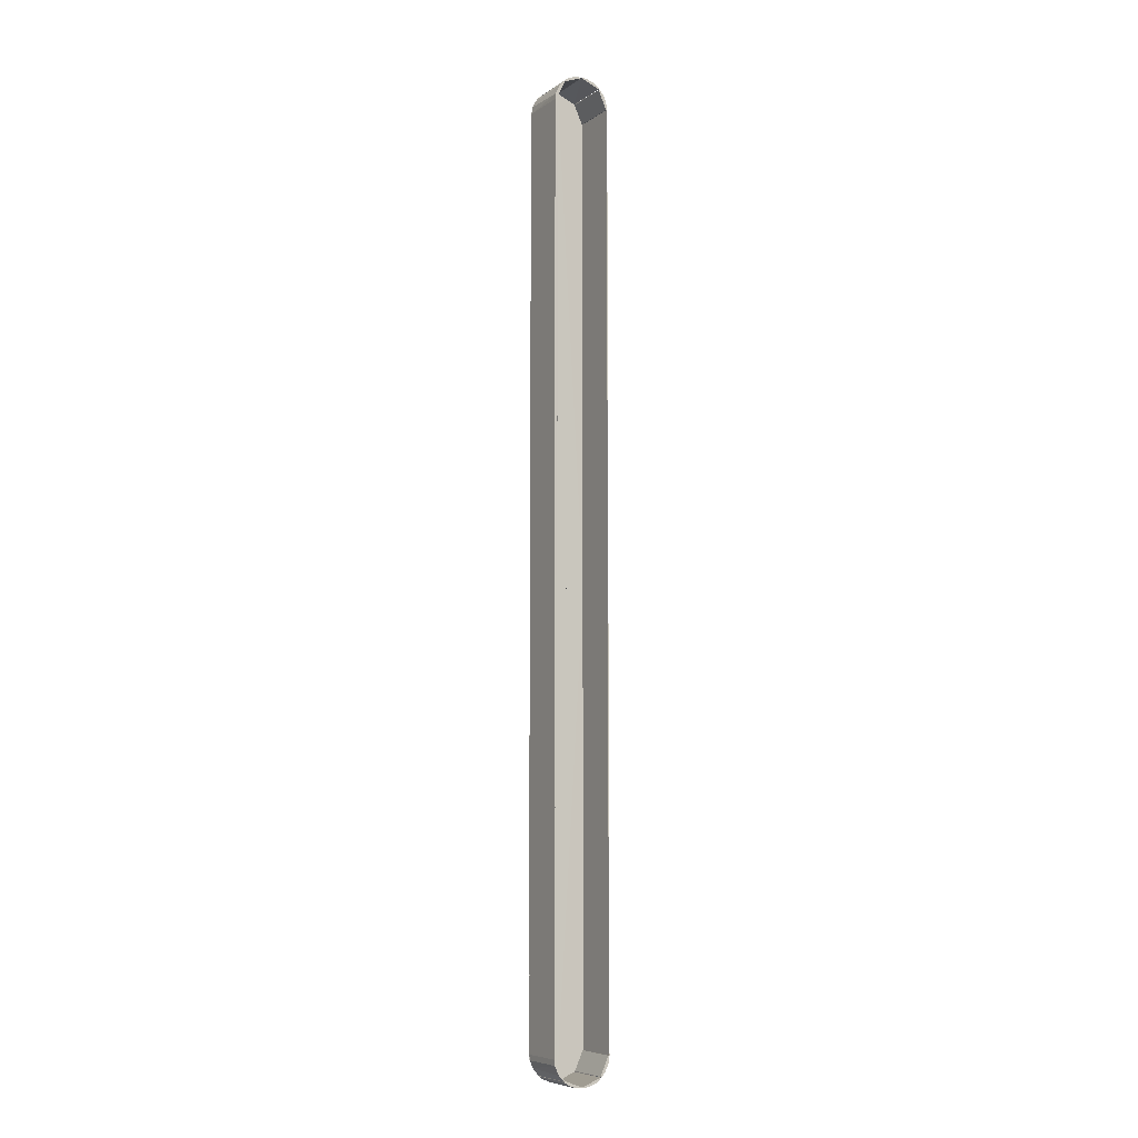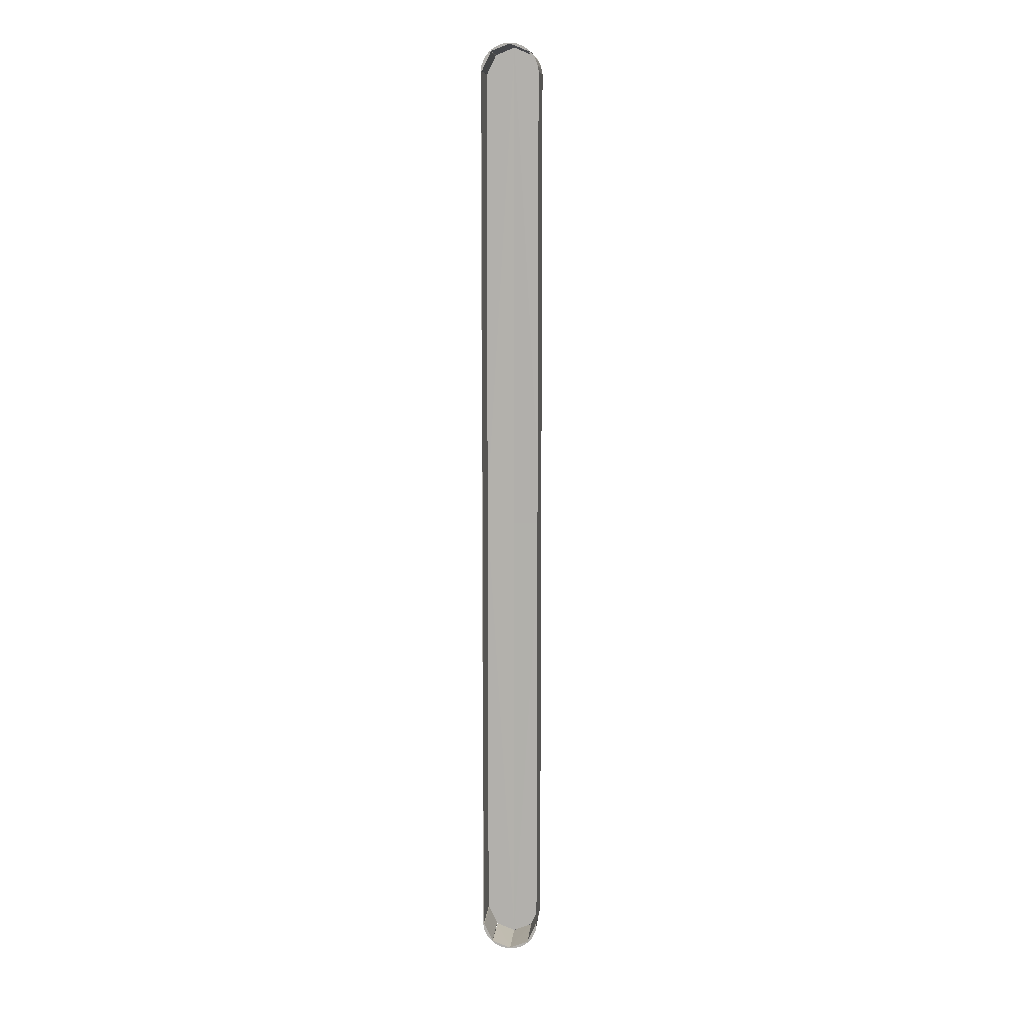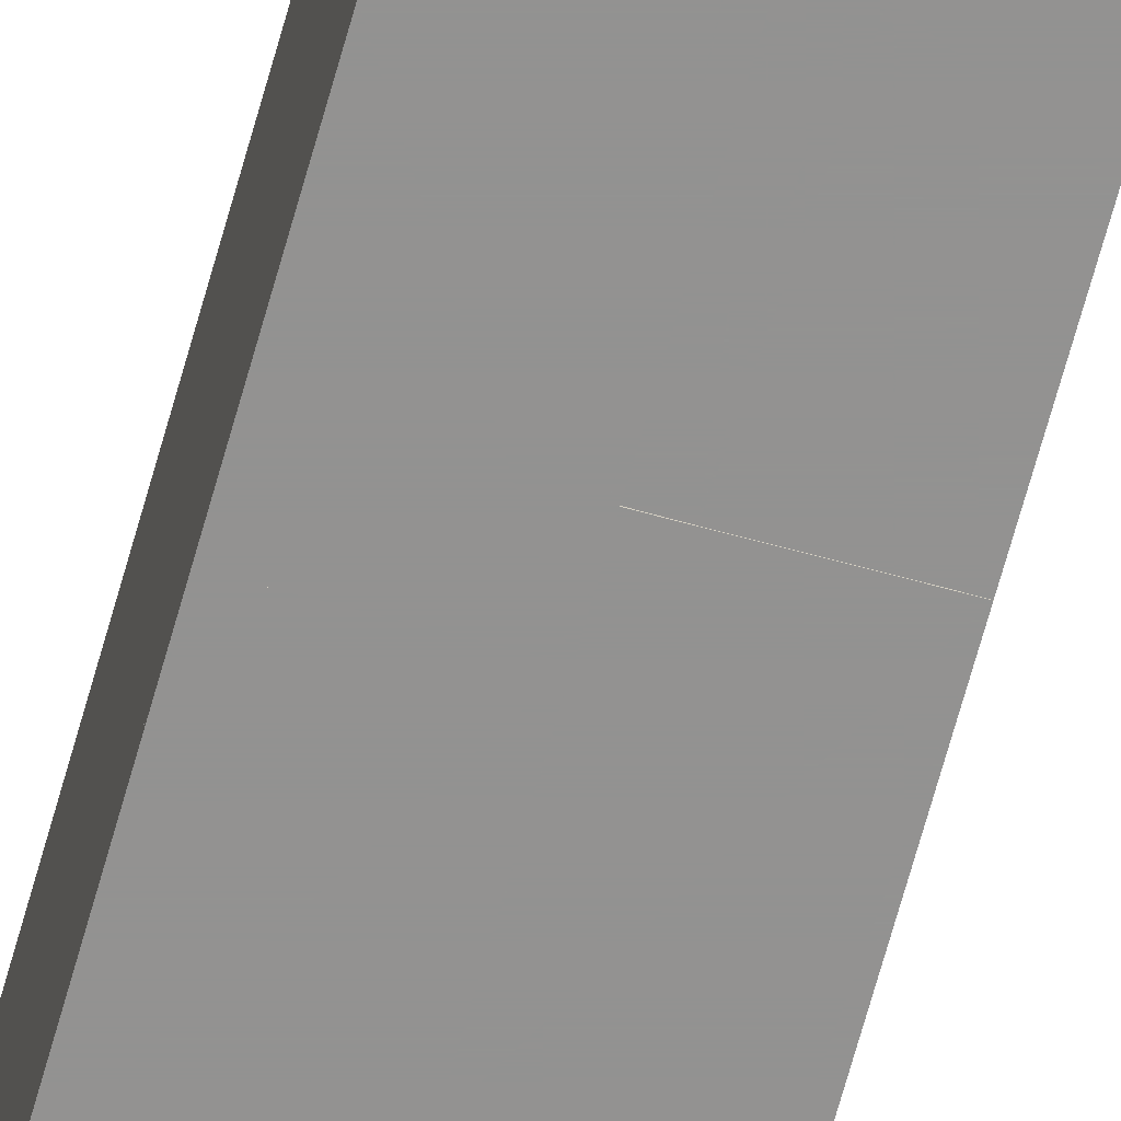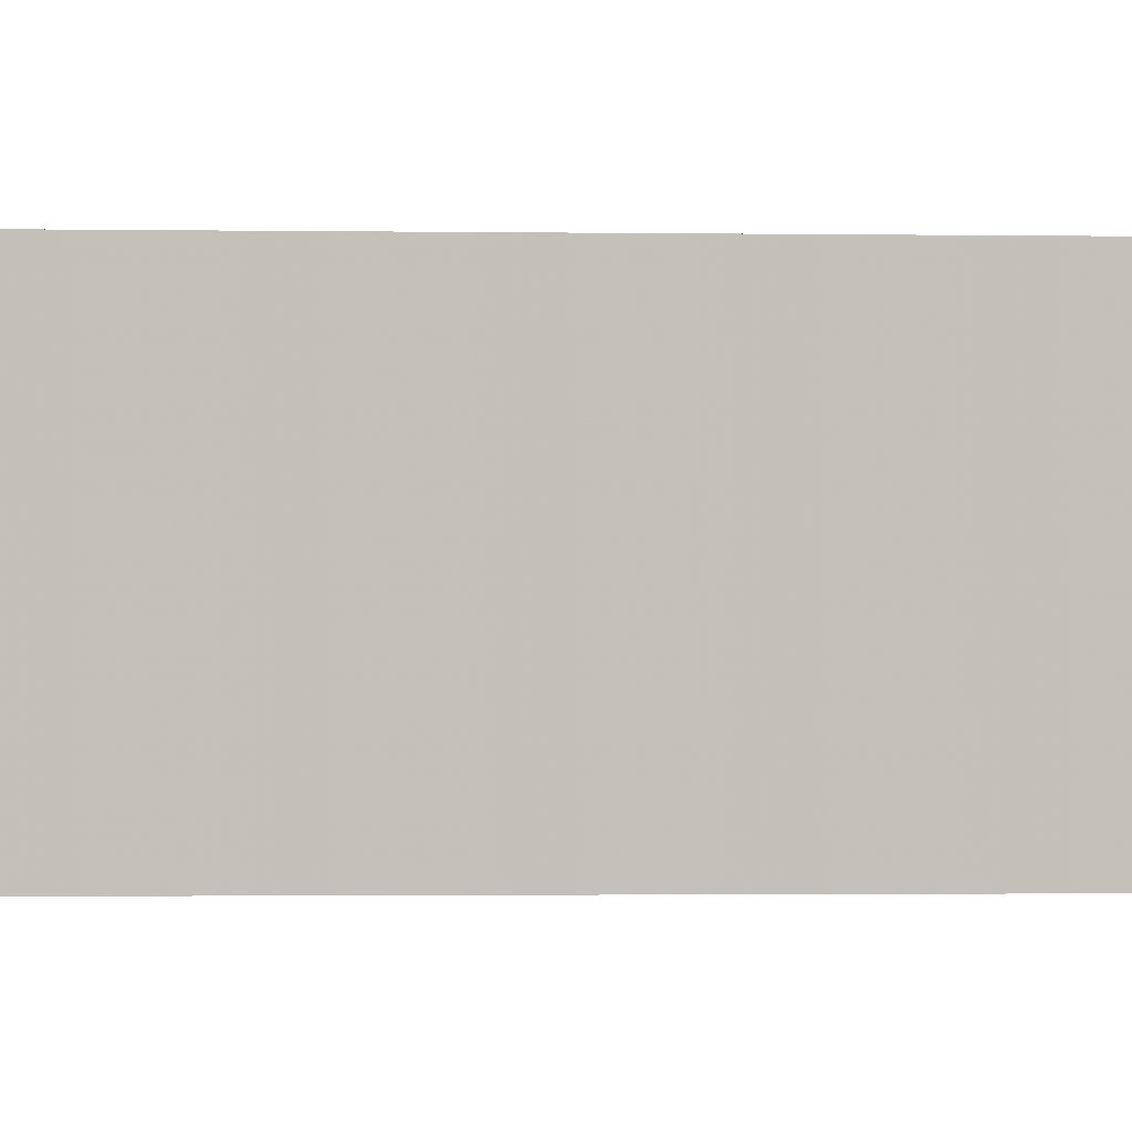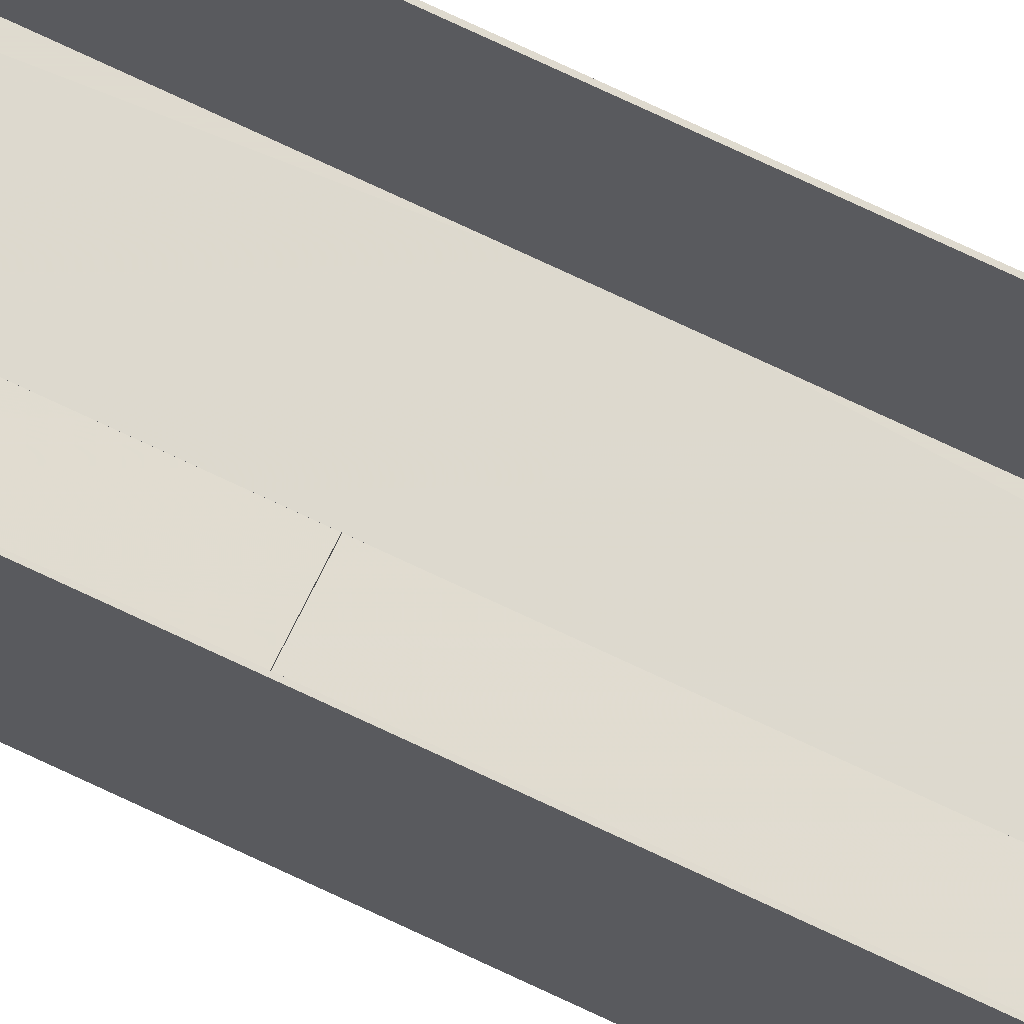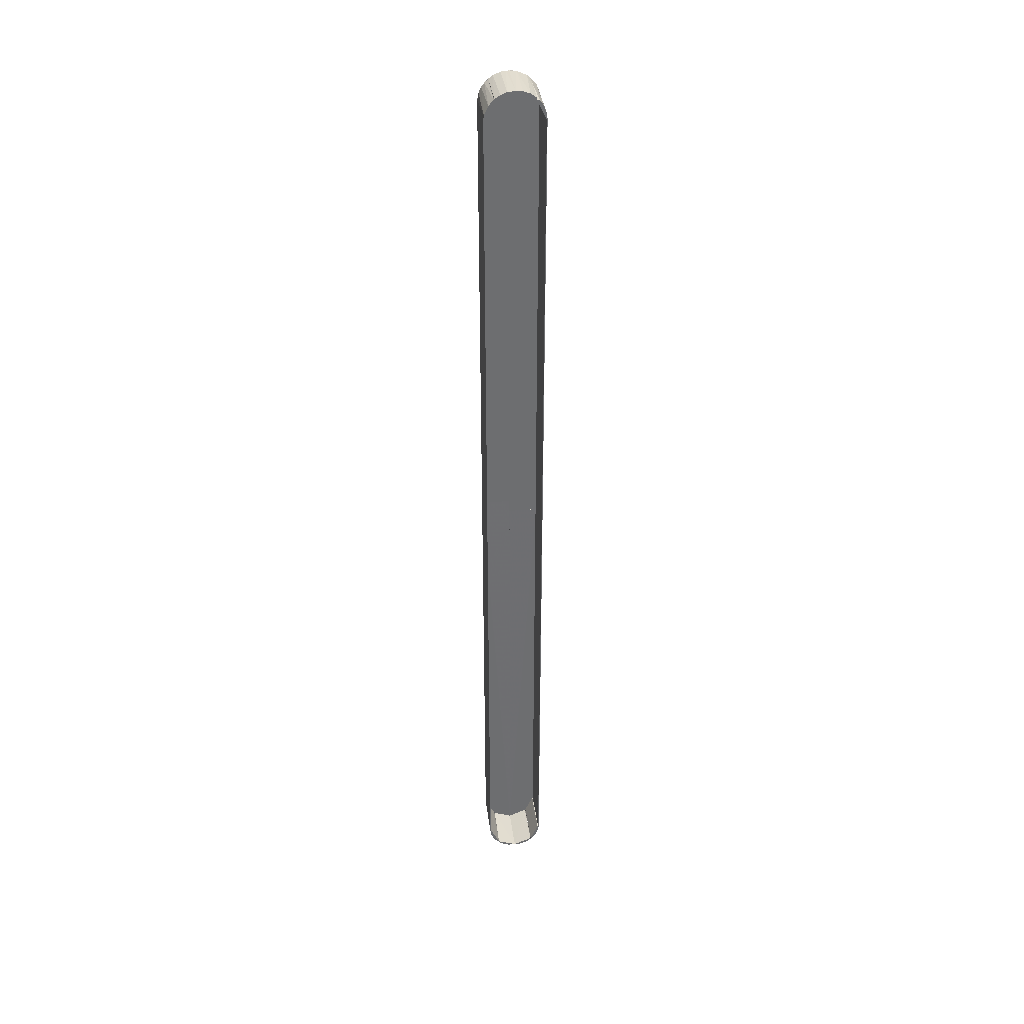
<metadata>
{"format":"obj","ext":"obj","renderer":"f3d","projection":"perspective","resolution":1024,"background":"white","views":[{"elev":-7.3,"azim":-29.6,"up":"+Y"},{"elev":10.0,"azim":5.6,"up":"+Y"},{"elev":-66.4,"azim":-15.3,"up":"+Z"},{"elev":-0.3,"azim":-108.8,"up":"+Z"},{"elev":70.6,"azim":115.7,"up":"+Z"},{"elev":36.1,"azim":-7.3,"up":"+Y"}]}
</metadata>
<code>
o convex_0
v -0.02423 -0.4062 0.7684
v -0.03256 -0.3919 0.7676
v -0.03216 -0.3952 0.7676
v -0.01312 -0.09416 0.7676
v -0.03256 -0.09416 0.7684
v -0.01312 -0.4094 0.7684
v -0.01312 -0.4094 0.7676
v -0.03256 -0.09416 0.7676
v -0.01312 -0.09416 0.768
v -0.03256 -0.3919 0.7684
v -0.02304 -0.407 0.7676
f 7 6 11
f 3 2 4
f 5 1 6
f 3 4 7
f 4 6 7
f 4 2 8
f 5 4 8
f 2 5 8
f 4 5 9
f 6 4 9
f 5 6 9
f 3 1 10
f 2 3 10
f 1 5 10
f 5 2 10
f 1 3 11
f 6 1 11
f 3 7 11
o convex_1
v -0.02581 0.2199 0.7684
v -0.03256 -0.09416 0.7676
v -0.01312 -0.09416 0.7676
v -0.01312 0.2243 0.7676
v -0.03256 -0.09416 0.7684
v -0.01312 0.2239 0.7684
v -0.03256 0.2068 0.7676
v -0.01312 -0.09416 0.768
v -0.03256 0.2068 0.7684
v -0.02819 0.2175 0.7676
f 20 12 21
f 14 13 15
f 13 14 16
f 14 15 17
f 15 12 17
f 12 16 17
f 15 13 18
f 13 16 18
f 16 14 19
f 14 17 19
f 17 16 19
f 16 12 20
f 18 16 20
f 18 20 21
f 12 15 21
f 15 18 21
o convex_2
v 0.001153 -0.403 0.7684
v -0.01312 -0.4094 0.7676
v -0.01154 -0.4094 0.7676
v -0.009157 -0.1029 0.7676
v 0.005912 -0.3916 0.7676
v 0.005912 -0.1029 0.7684
v -0.01312 -0.409 0.7684
v -0.01312 -0.1029 0.768
v 0.005912 -0.1029 0.7676
v 0.005912 -0.3916 0.7684
v -0.01312 -0.1029 0.7676
v 0.002739 -0.4011 0.7676
f 26 31 33
f 24 23 25
f 24 25 26
f 24 22 28
f 23 24 28
f 22 27 28
f 28 27 29
f 27 25 29
f 23 28 29
f 26 25 30
f 25 27 30
f 27 26 30
f 27 22 31
f 26 27 31
f 25 23 32
f 23 29 32
f 29 25 32
f 22 24 33
f 24 26 33
f 31 22 33
o convex_3
v -0.000434 0.2195 0.7684
v -0.01312 -0.1029 0.7676
v 0.005912 -0.1029 0.7676
v -0.01154 0.2243 0.7676
v 0.005912 -0.1029 0.7684
v -0.01312 0.2239 0.7684
v 0.005912 0.2064 0.7676
v -0.01312 -0.1029 0.768
v 0.005912 0.2064 0.7684
v -0.01312 0.2243 0.7676
v 0.002739 0.2159 0.7676
f 42 40 44
f 36 35 37
f 35 36 38
f 34 37 39
f 38 34 39
f 36 37 40
f 38 36 40
f 35 38 41
f 39 35 41
f 38 39 41
f 34 38 42
f 38 40 42
f 37 35 43
f 35 39 43
f 39 37 43
f 37 34 44
f 40 37 44
f 34 42 44
o convex_4
v -0.03256 -0.3916 0.7684
v -0.03216 0.2065 0.7998
v -0.03216 0.2065 0.7684
v -0.03256 0.2065 0.7998
v -0.03216 -0.3916 0.7998
v -0.03256 -0.3916 0.7998
v -0.03216 -0.3916 0.7684
v -0.03256 0.2065 0.7684
f 45 48 52
f 46 47 48
f 47 46 49
f 46 48 49
f 48 45 50
f 45 49 50
f 49 48 50
f 45 47 51
f 49 45 51
f 47 49 51
f 47 45 52
f 48 47 52
o convex_5
v 0.003532 0.2148 0.7998
v 0.005119 0.2061 0.7684
v 0.005912 0.2061 0.7684
v -0.000433 0.2191 0.7684
v 0.005119 0.2061 0.7998
v -0.000433 0.2184 0.7998
v 0.003532 0.2148 0.7684
v 0.005515 0.2092 0.7998
v 0.001154 0.218 0.7998
v 0.005119 0.2108 0.7684
v -0.000433 0.2184 0.7684
v 0.005912 0.2061 0.7998
f 55 60 64
f 55 54 56
f 54 55 57
f 54 57 58
f 57 53 58
f 55 56 59
f 53 57 60
f 56 58 61
f 58 53 61
f 53 59 61
f 59 56 61
f 59 53 62
f 55 59 62
f 53 60 62
f 60 55 62
f 56 54 63
f 54 58 63
f 58 56 63
f 57 55 64
f 60 57 64
o convex_6
v 0.005516 -0.3912 0.7684
v 0.005912 0.2061 0.7998
v 0.005912 0.2061 0.7684
v 0.005516 0.2061 0.7998
v 0.005912 -0.3912 0.7998
v 0.005516 0.2061 0.7684
v 0.005912 -0.3912 0.7684
v 0.005516 -0.3912 0.7998
f 69 68 72
f 66 67 68
f 67 66 69
f 66 68 69
f 67 65 70
f 68 67 70
f 65 68 70
f 65 67 71
f 69 65 71
f 67 69 71
f 68 65 72
f 65 69 72
o convex_7
v -0.008761 0.2239 0.7684
v -0.000433 0.2195 0.7998
v -0.000433 0.2187 0.7998
v -0.01312 0.2243 0.7998
v -0.00083 0.2187 0.7684
v -0.01312 0.2239 0.7684
v -0.004399 0.2223 0.7998
v -0.002417 0.2211 0.7684
v -0.01312 0.2239 0.7998
v -0.008761 0.2239 0.7998
v -0.000433 0.2195 0.7684
f 80 74 83
f 75 74 76
f 76 73 78
f 73 77 78
f 76 74 79
f 77 73 80
f 79 74 80
f 73 79 80
f 75 76 81
f 77 75 81
f 78 77 81
f 76 78 81
f 73 76 82
f 76 79 82
f 79 73 82
f 74 75 83
f 75 77 83
f 77 80 83
o convex_8
v -0.03216 -0.3952 0.7998
v -0.02621 -0.4047 0.7684
v -0.02581 -0.4047 0.7684
v -0.03256 -0.3916 0.7684
v -0.03176 -0.3916 0.7998
v -0.02581 -0.4047 0.7998
v -0.03018 -0.3999 0.7684
v -0.02938 -0.4011 0.7998
v -0.03176 -0.3916 0.7684
v -0.02581 -0.4039 0.7998
v -0.03216 -0.3952 0.7684
v -0.02581 -0.4039 0.7684
v -0.03256 -0.3916 0.7998
f 88 87 96
f 86 85 87
f 85 86 89
f 88 84 89
f 87 85 90
f 85 89 91
f 89 84 91
f 84 90 91
f 90 85 91
f 86 87 92
f 87 88 92
f 92 88 93
f 89 86 93
f 88 89 93
f 84 87 94
f 90 84 94
f 87 90 94
f 86 92 95
f 92 93 95
f 93 86 95
f 87 84 96
f 84 88 96
o convex_9
v -0.02304 -0.4071 0.7684
v -0.01312 -0.409 0.7998
v -0.01312 -0.4094 0.7998
v -0.02581 -0.4043 0.7998
v -0.01312 -0.409 0.7684
v -0.01828 -0.409 0.7998
v -0.02542 -0.4043 0.7684
v -0.01828 -0.409 0.7684
v -0.02581 -0.4051 0.7998
v -0.02224 -0.4075 0.7998
v -0.02581 -0.4051 0.7684
v -0.01511 -0.4094 0.7684
f 102 104 108
f 99 98 100
f 98 99 101
f 99 100 102
f 100 98 103
f 101 97 103
f 98 101 103
f 97 101 104
f 102 100 105
f 97 104 106
f 104 102 106
f 102 105 106
f 105 97 106
f 100 103 107
f 103 97 107
f 105 100 107
f 97 105 107
f 101 99 108
f 99 102 108
f 104 101 108
o convex_10
v -0.02938 0.216 0.7998
v -0.03256 0.2065 0.7684
v -0.03176 0.2065 0.7684
v -0.02581 0.2195 0.7684
v -0.03176 0.2065 0.7998
v -0.02581 0.2187 0.7998
v -0.03176 0.2112 0.7684
v -0.03216 0.21 0.7998
v -0.03018 0.2148 0.7684
v -0.02581 0.2187 0.7684
v -0.02621 0.2195 0.7998
v -0.02819 0.2176 0.7684
v -0.03256 0.2065 0.7998
f 116 110 121
f 111 110 112
f 110 111 113
f 113 111 114
f 109 113 114
f 112 110 115
f 113 109 116
f 115 110 116
f 115 116 117
f 112 115 117
f 116 109 117
f 111 112 118
f 114 111 118
f 112 114 118
f 114 112 119
f 109 114 119
f 117 109 120
f 112 117 120
f 119 112 120
f 109 119 120
f 110 113 121
f 113 116 121
o convex_11
v -0.02304 0.2219 0.7684
v -0.01312 0.2243 0.7998
v -0.01312 0.2239 0.7998
v -0.02581 0.2191 0.7998
v -0.01312 0.2239 0.7684
v -0.01828 0.2239 0.7998
v -0.02542 0.2191 0.7684
v -0.01828 0.2239 0.7684
v -0.02581 0.2199 0.7998
v -0.02224 0.2223 0.7998
v -0.02581 0.2199 0.7684
v -0.01511 0.2243 0.7684
f 129 127 133
f 124 123 125
f 123 124 126
f 125 123 127
f 124 125 128
f 122 126 128
f 126 124 128
f 126 122 129
f 125 127 130
f 129 122 131
f 127 129 131
f 130 127 131
f 122 130 131
f 128 125 132
f 122 128 132
f 125 130 132
f 130 122 132
f 123 126 133
f 127 123 133
f 126 129 133
o convex_12
v -0.007571 -0.4086 0.7684
v -0.000433 -0.4039 0.7998
v -0.000433 -0.4047 0.7998
v -0.01312 -0.4094 0.7998
v -0.00083 -0.4039 0.7684
v -0.01312 -0.409 0.7684
v -0.006383 -0.4083 0.7998
v -0.003607 -0.4071 0.7684
v -0.01312 -0.409 0.7998
v -0.000433 -0.4047 0.7684
v -0.01154 -0.4094 0.7684
v -0.008761 -0.409 0.7998
v -0.003607 -0.4071 0.7998
f 140 141 146
f 136 135 137
f 138 134 139
f 136 137 140
f 134 138 141
f 140 134 141
f 137 135 142
f 135 138 142
f 138 139 142
f 139 137 142
f 135 136 143
f 138 135 143
f 141 138 143
f 136 141 143
f 137 139 144
f 139 134 144
f 134 140 145
f 140 137 145
f 137 144 145
f 144 134 145
f 136 140 146
f 141 136 146
o convex_13
v 0.005119 -0.396 0.7998
v -0.000433 -0.4043 0.7684
v -3.6e-05 -0.4043 0.7684
v 0.005119 -0.3912 0.7684
v -0.000433 -0.4035 0.7998
v 0.003532 -0.3999 0.7684
v 0.005119 -0.3912 0.7998
v 0.00274 -0.4011 0.7998
v 0.005912 -0.3916 0.7684
v -0.000433 -0.4035 0.7684
v 0.005912 -0.3912 0.7998
v -3.6e-05 -0.4043 0.7998
v 0.005119 -0.396 0.7684
f 155 147 159
f 149 148 150
f 149 150 152
f 151 147 153
f 150 151 153
f 147 151 154
f 149 152 154
f 152 147 154
f 152 150 155
f 150 148 156
f 151 150 156
f 148 151 156
f 153 147 157
f 150 153 157
f 155 150 157
f 147 155 157
f 148 149 158
f 151 148 158
f 154 151 158
f 149 154 158
f 147 152 159
f 152 155 159

</code>
